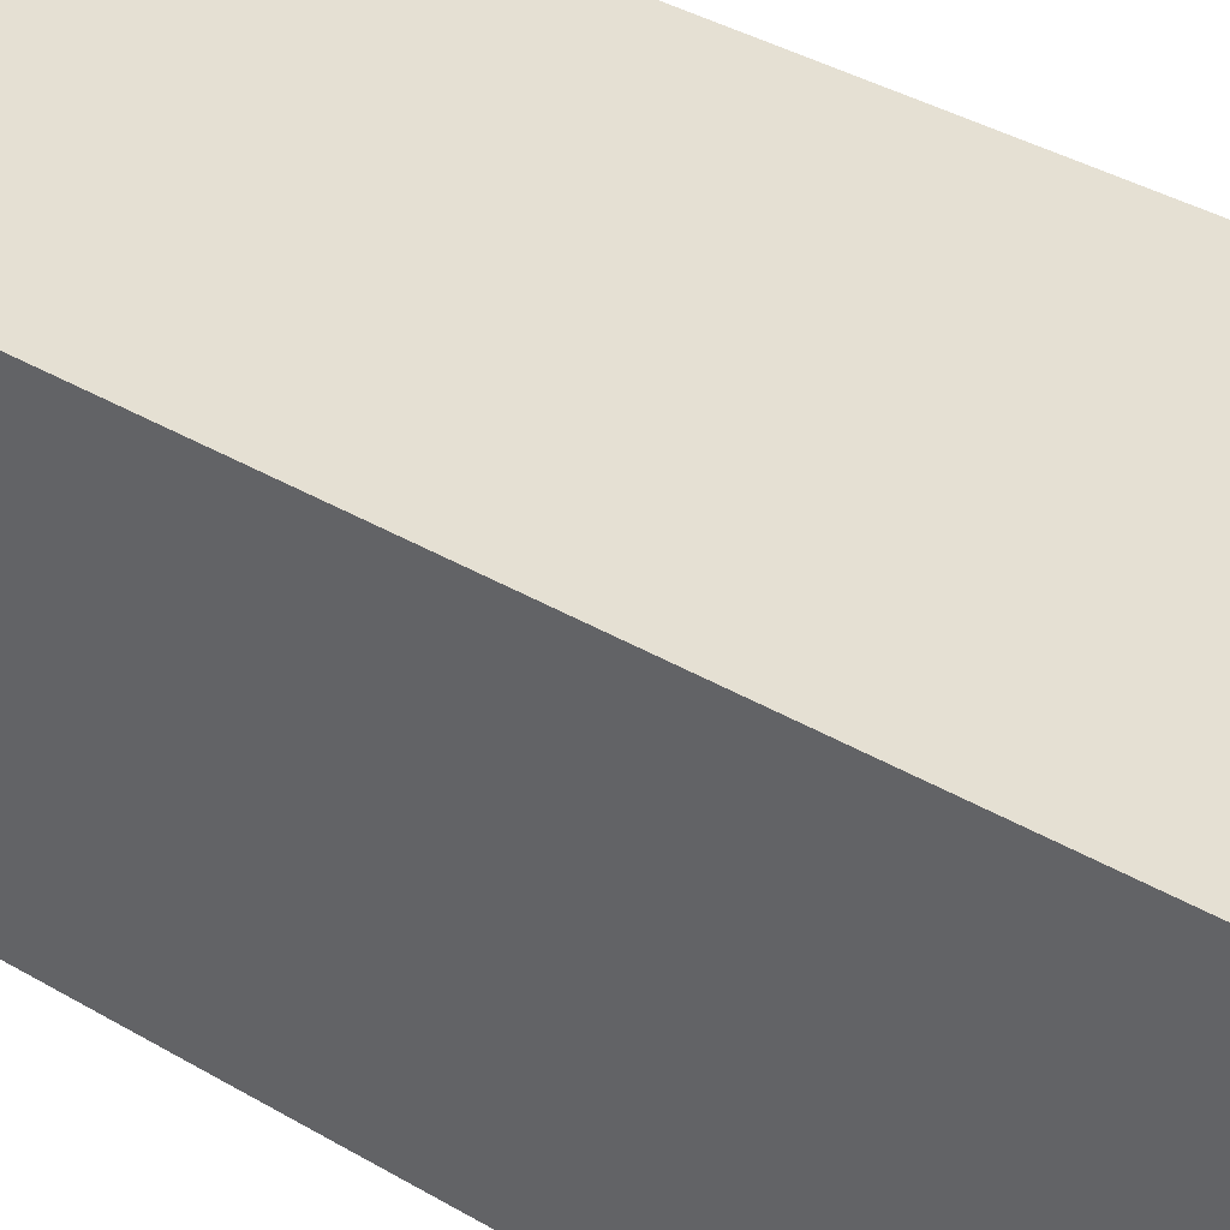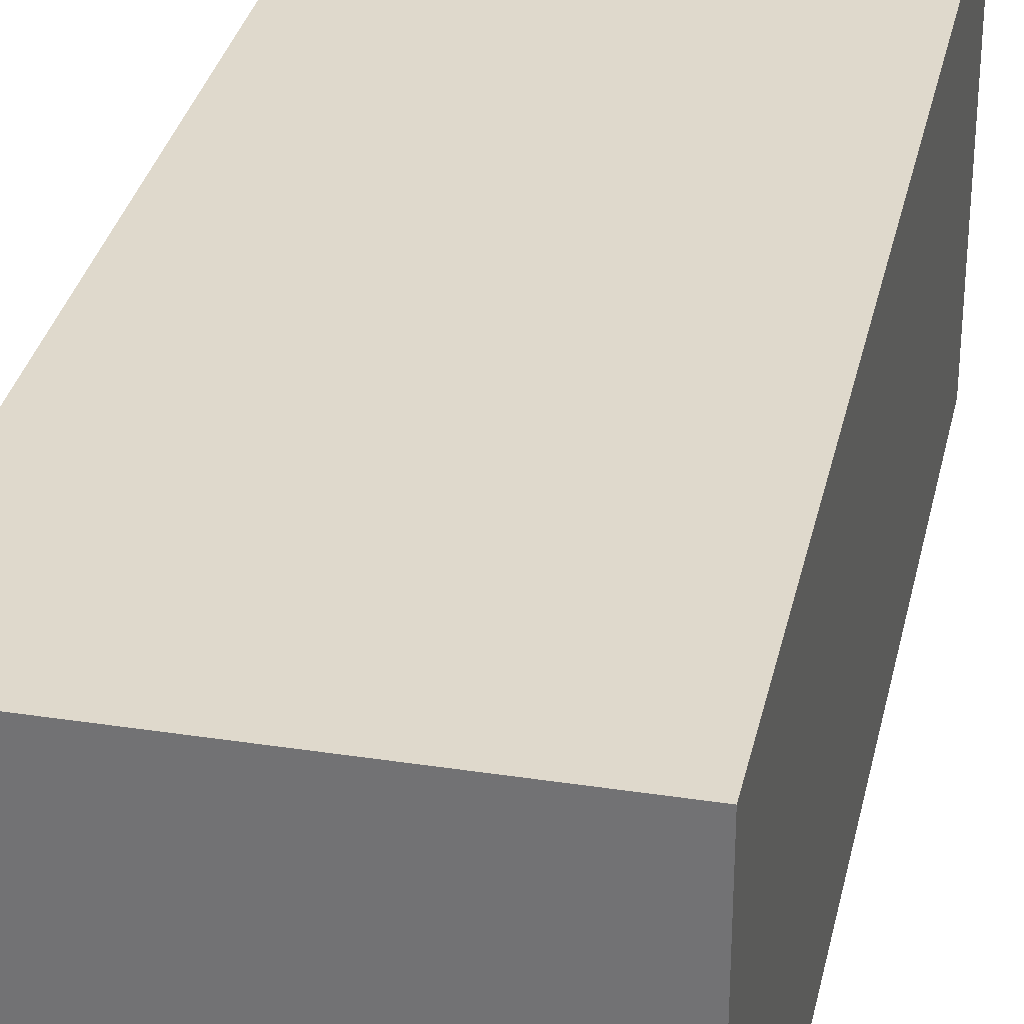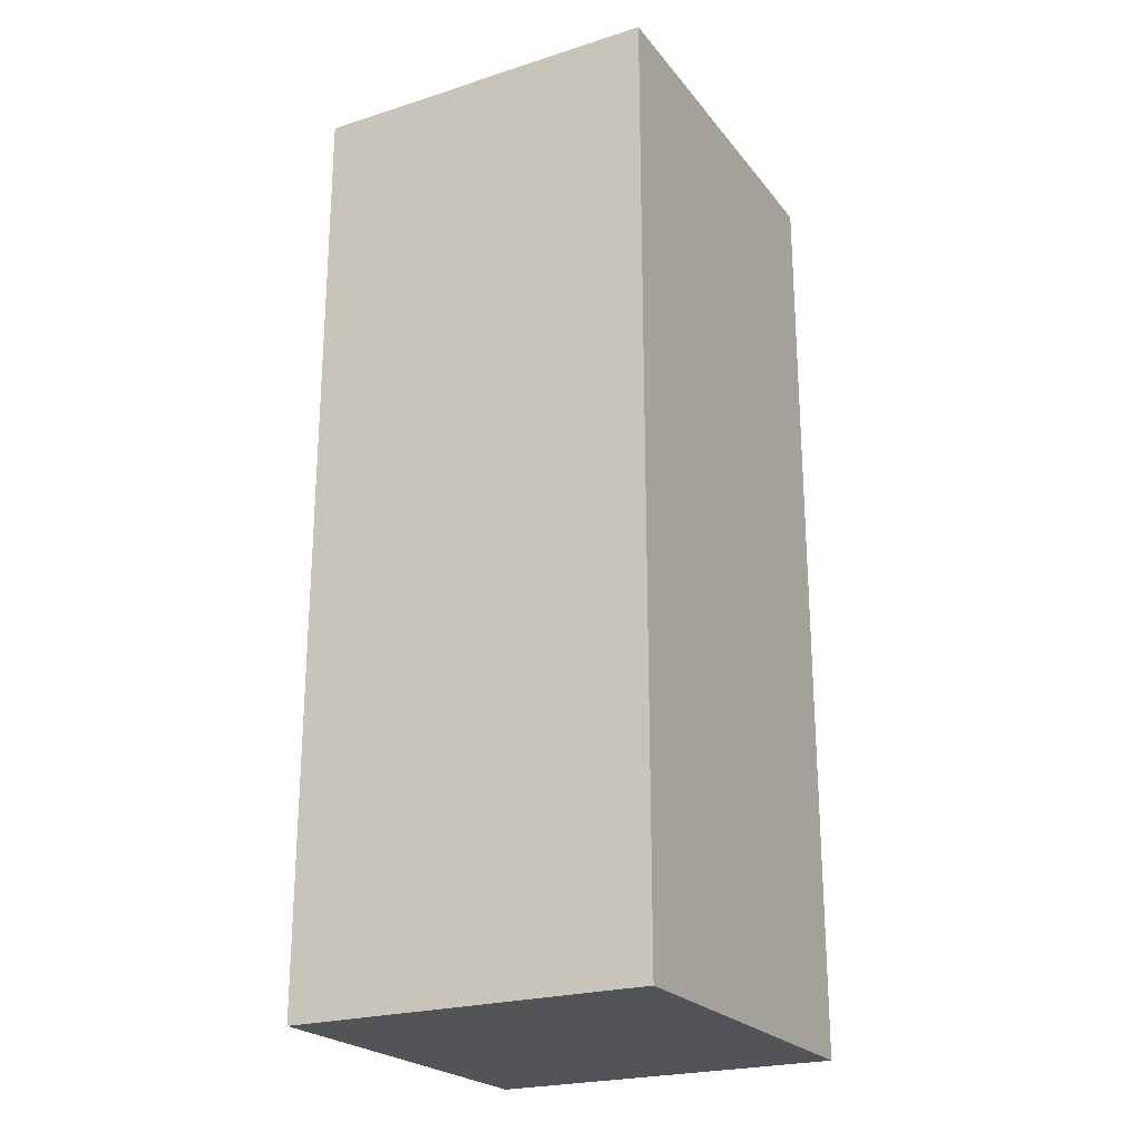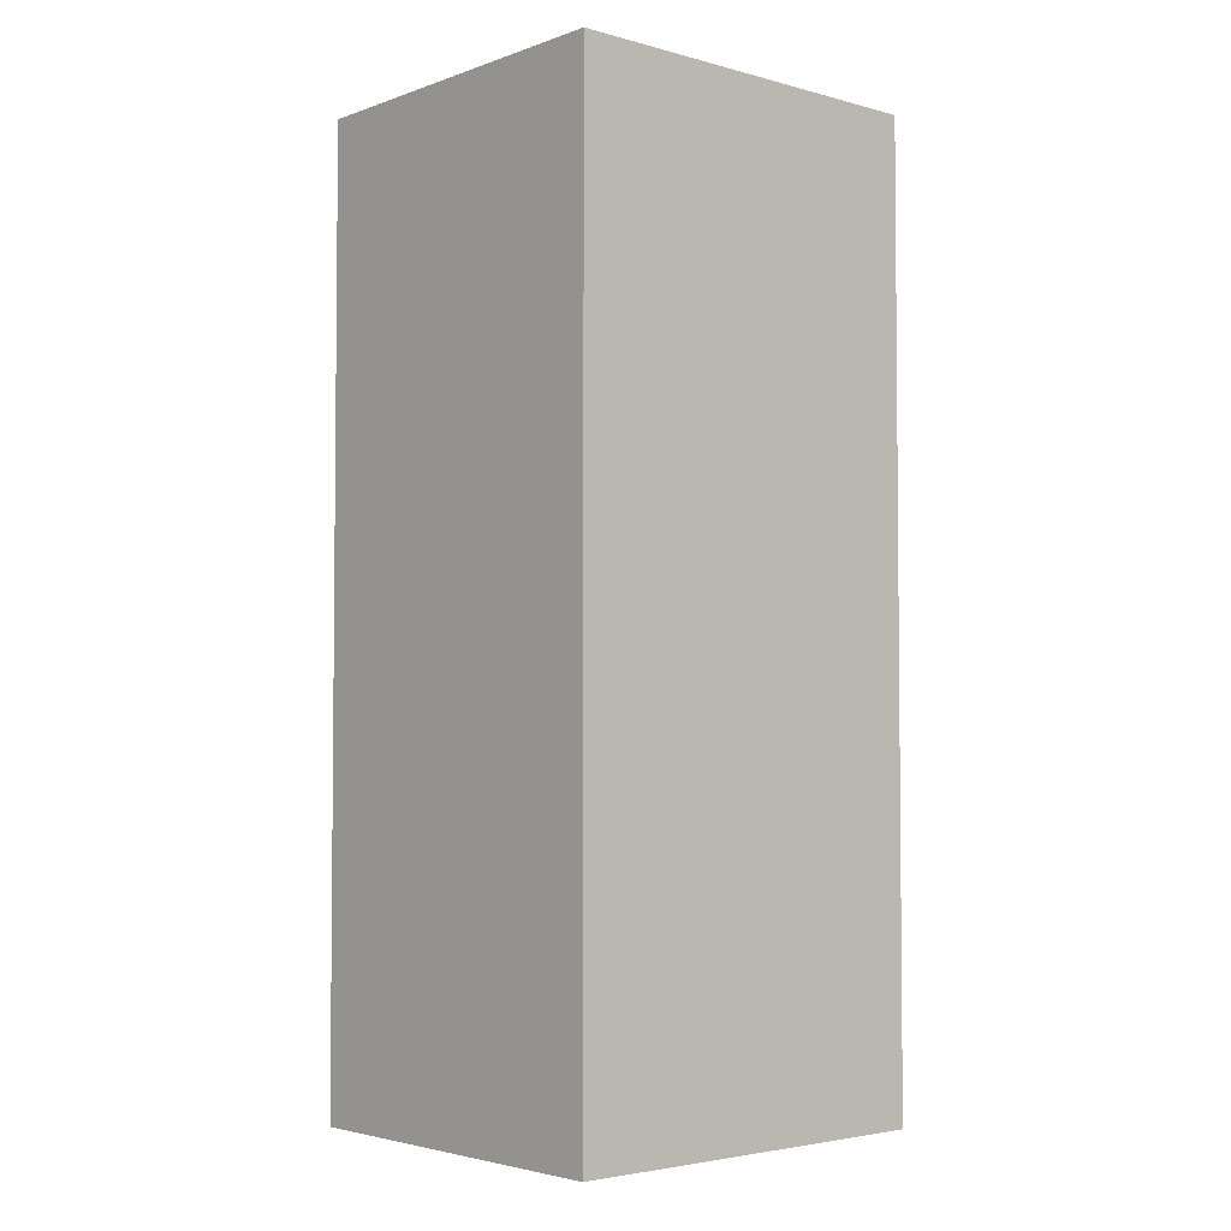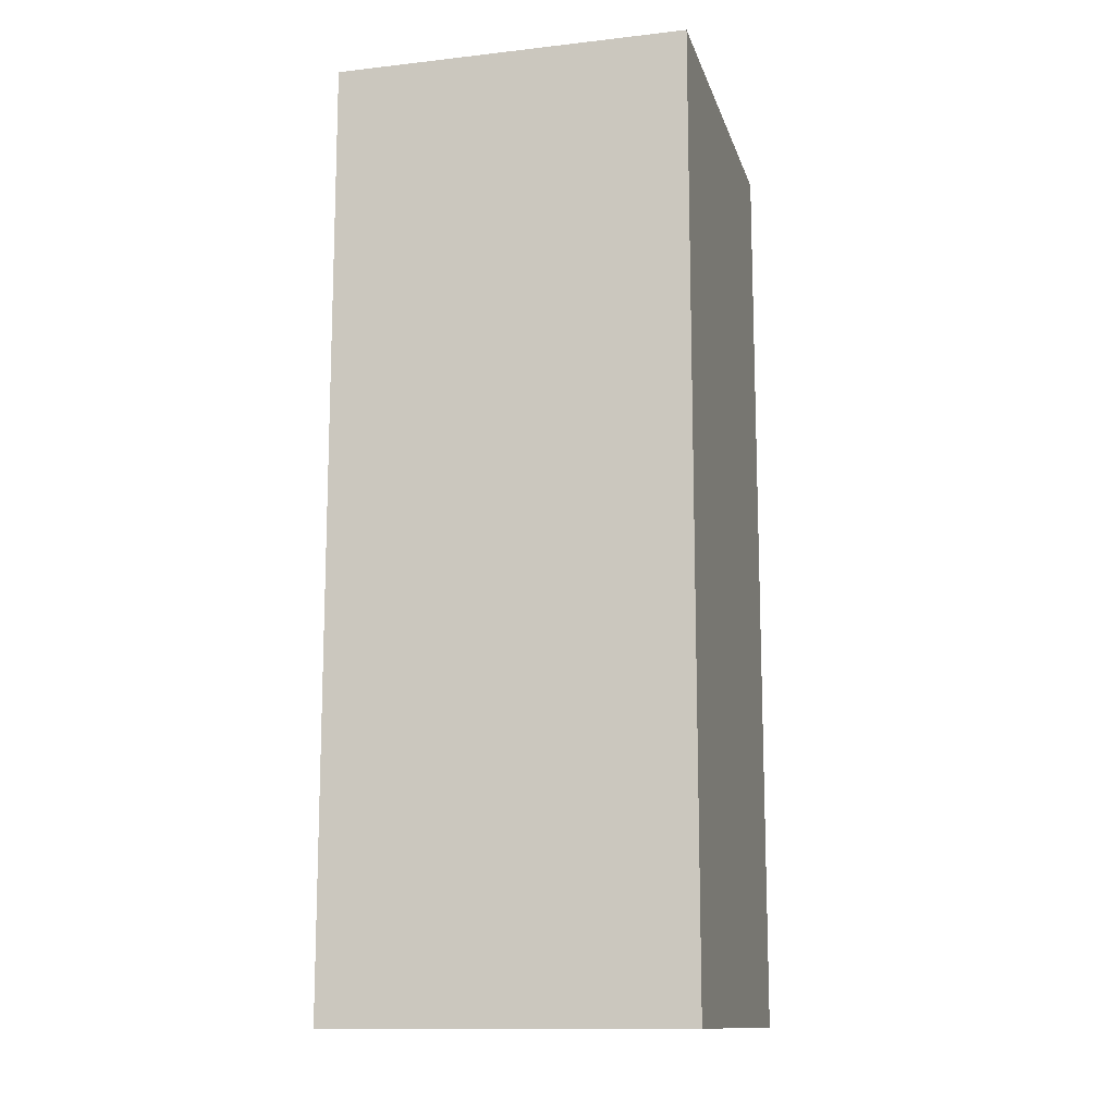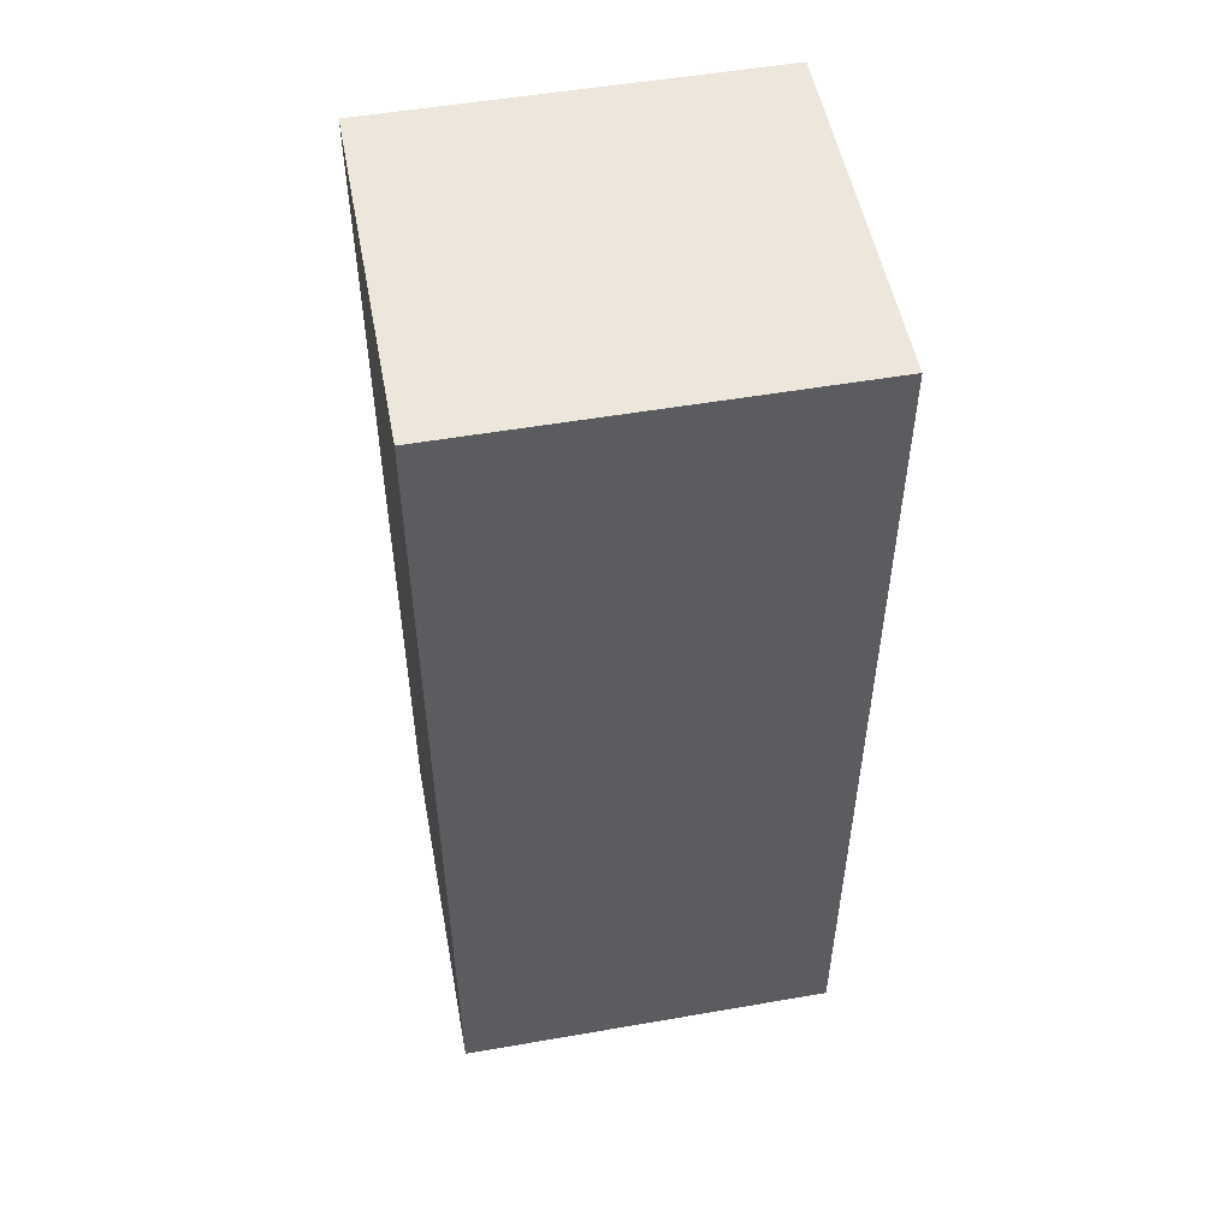
<metadata>
{"format":"obj","ext":"obj","renderer":"f3d","projection":"perspective","resolution":1024,"background":"white","views":[{"elev":38.2,"azim":-53.2,"up":"+Z"},{"elev":32.3,"azim":-167.9,"up":"+Z"},{"elev":-23.2,"azim":118.2,"up":"+Y"},{"elev":-3.6,"azim":138.6,"up":"+Y"},{"elev":-13.0,"azim":104.5,"up":"+Y"},{"elev":52.4,"azim":-10.6,"up":"+Y"}]}
</metadata>
<code>
o Cube
v -0.272 0 -0.2526
v -0.272 0 0.2526
v -0.272 1.331 -0.2526
v -0.272 1.331 0.2526
v 0.272 0 -0.2526
v 0.272 0 0.2526
v 0.272 1.331 -0.2526
v 0.272 1.331 0.2526
f 1 2 4 3
f 3 4 8 7
f 7 8 6 5
f 5 6 2 1
f 3 7 5 1
f 8 4 2 6

</code>
